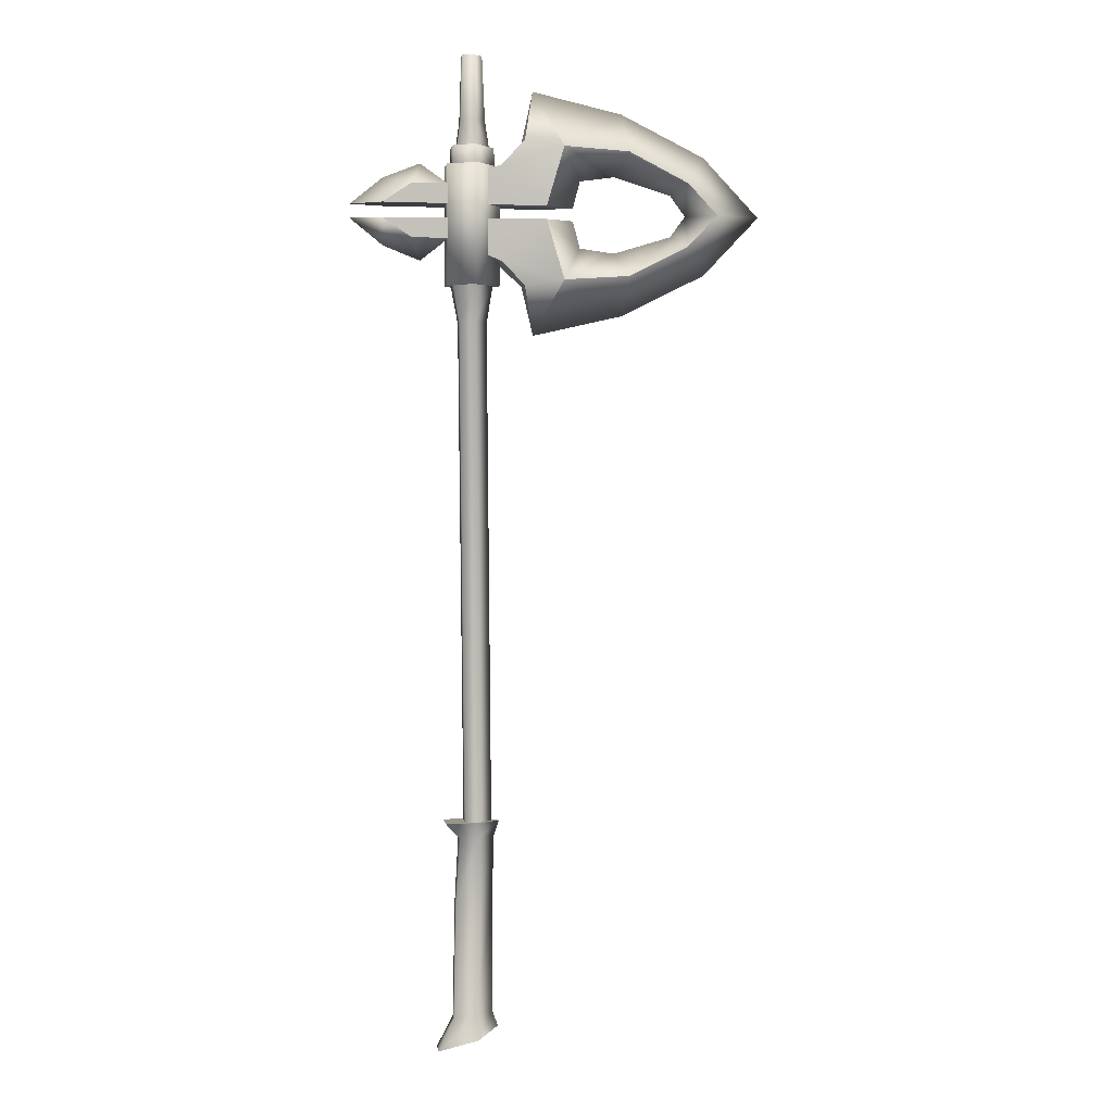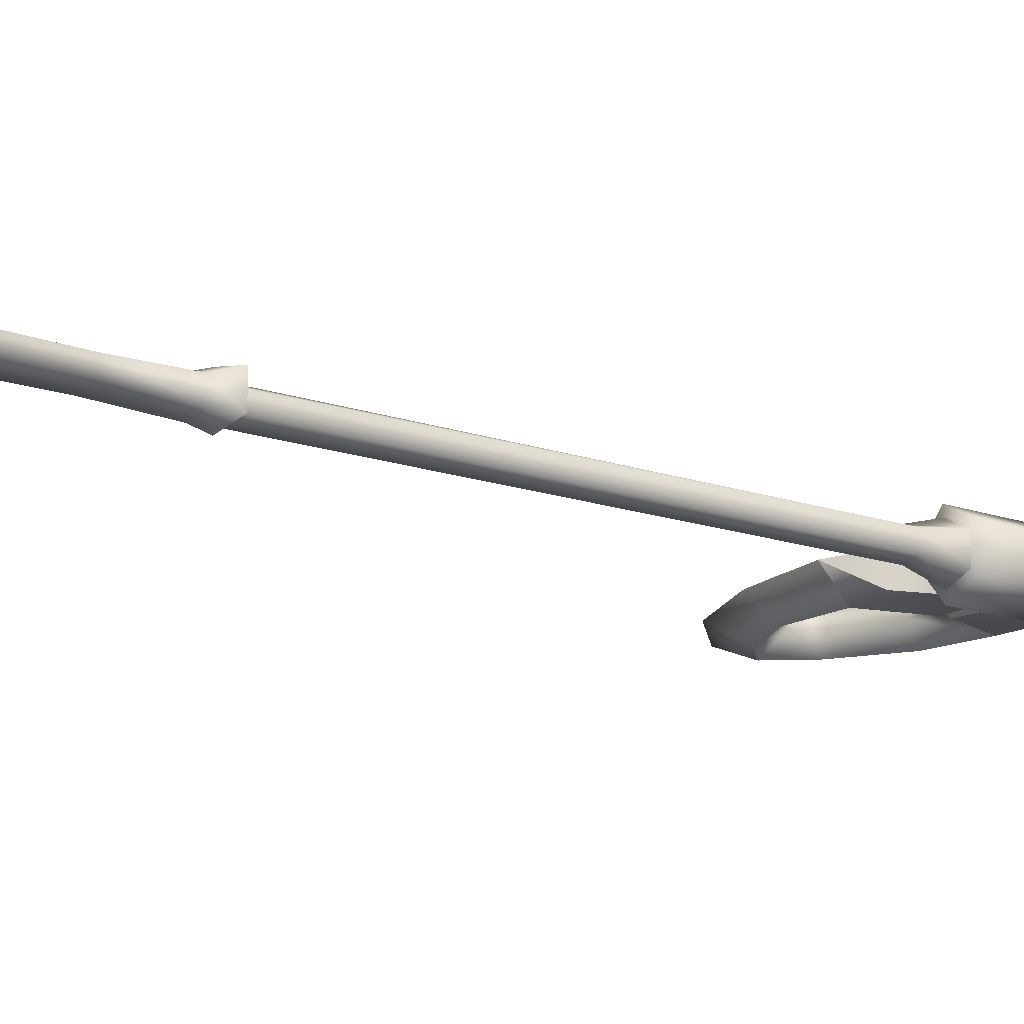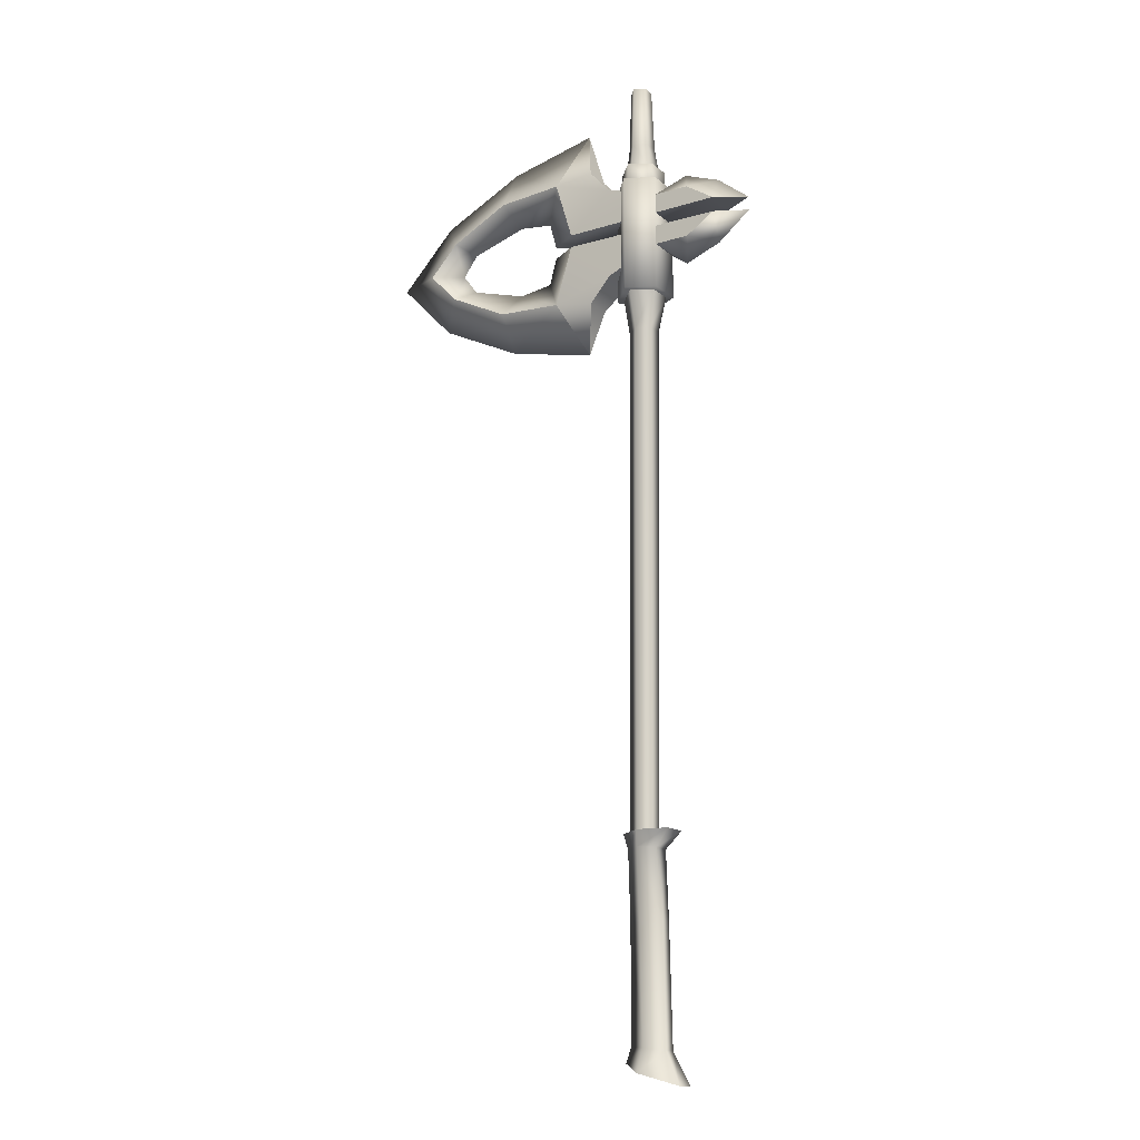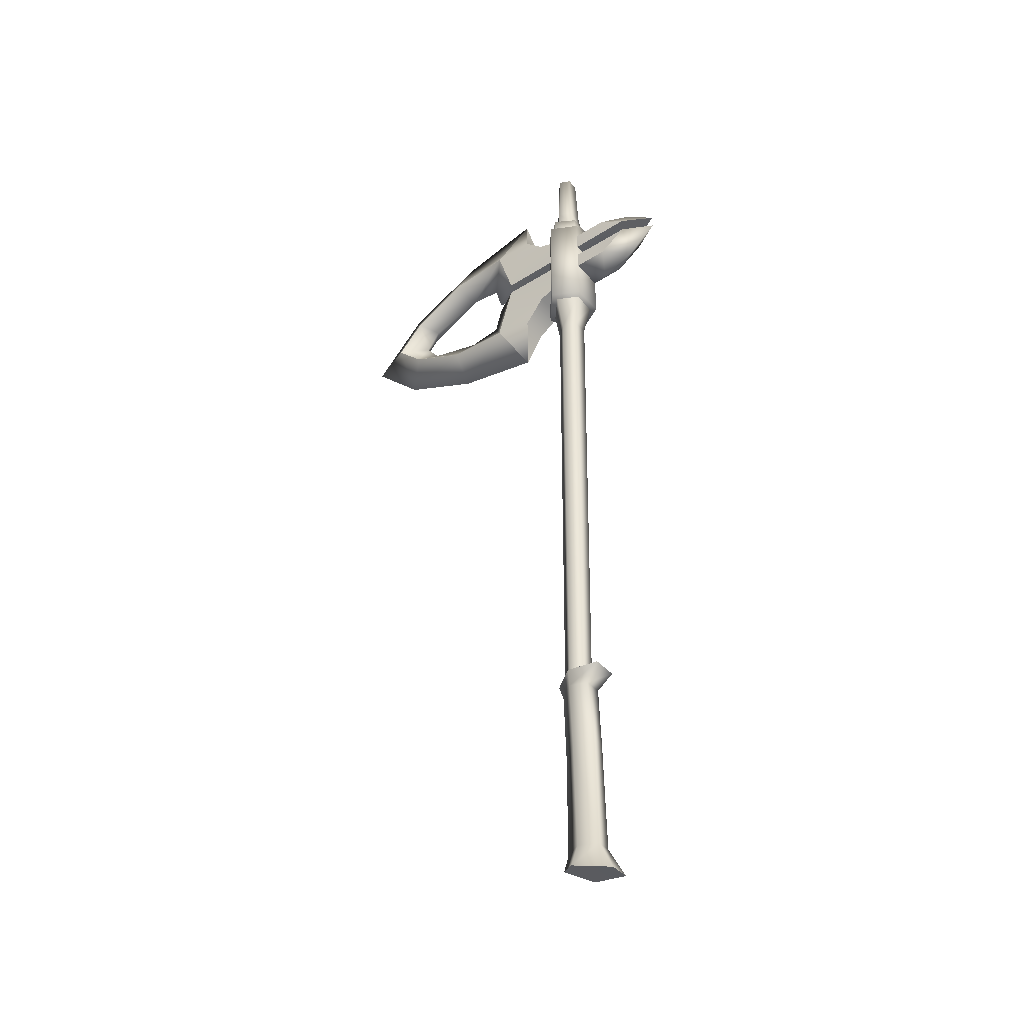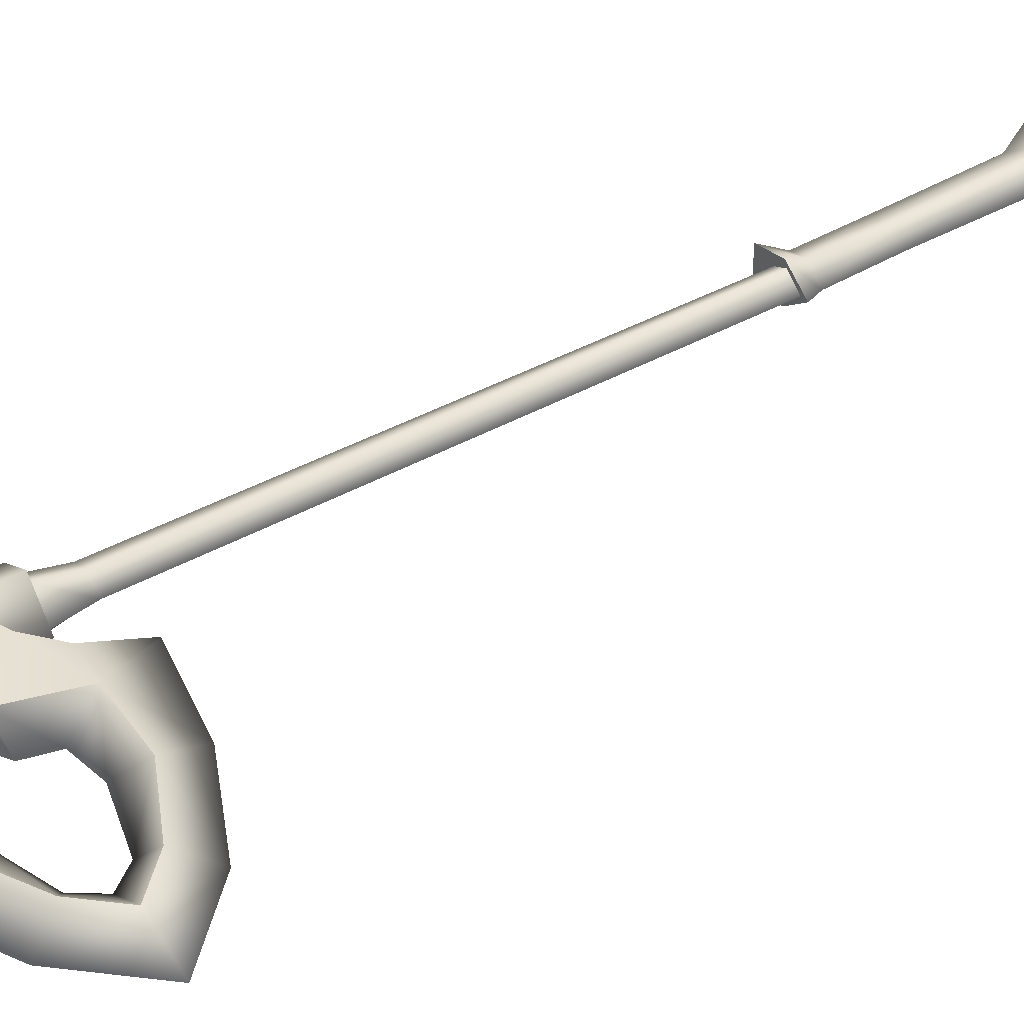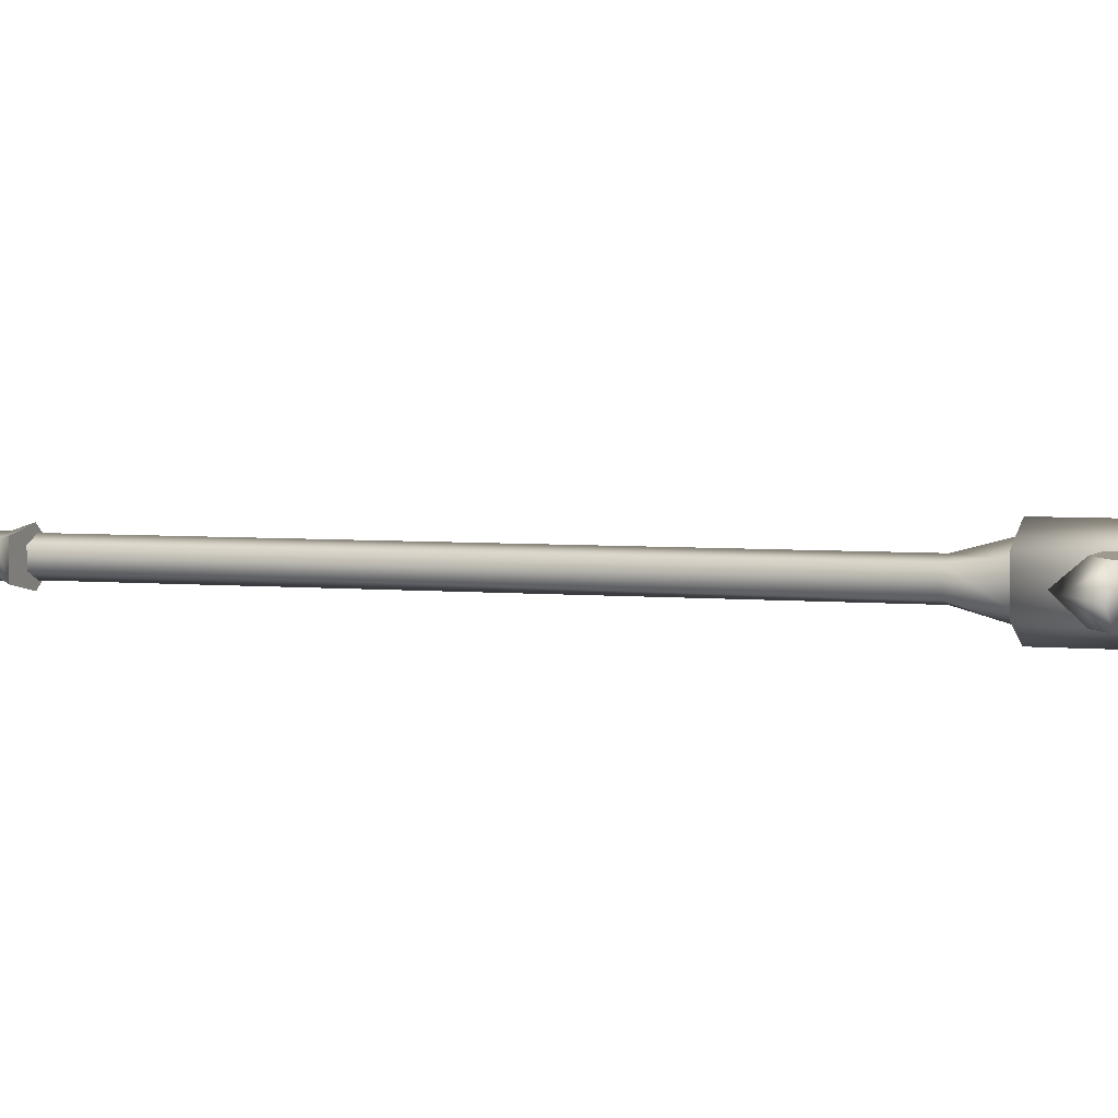
<metadata>
{"format":"obj","ext":"obj","renderer":"f3d","projection":"perspective","resolution":1024,"background":"white","views":[{"elev":2.5,"azim":171.6,"up":"+Y"},{"elev":-14.1,"azim":50.9,"up":"+Z"},{"elev":-16.1,"azim":31.8,"up":"+Y"},{"elev":-41.9,"azim":37.4,"up":"+Y"},{"elev":40.2,"azim":-125.1,"up":"+Z"},{"elev":3.7,"azim":109.9,"up":"+Z"}]}
</metadata>
<code>
g default
v 7.92 101.1 -0.007278
v 4.202 98.06 2.458
v 4.202 98.06 -2.481
v -6.993 83.8 1.966
v -12.66 84.65 2.458
v -3.561 87.17 2.458
v -12.66 103.7 2.458
v -3.561 100.8 2.458
v -10.1 95.13 2.458
v -35.11 94.19 2.458
v -30.81 89.67 2.458
v -33.54 85.64 -0.007283
v -41.67 94.19 -0.007283
v -22.14 85.27 2.458
v -21.33 79.62 -0.007283
v -8.4 76.69 -0.007282
v -30.81 98.71 2.458
v -33.54 102.7 -0.007282
v -22.14 103.1 2.458
v -21.33 108.8 -0.00728
v -8.4 111.7 -0.007279
v -10.1 93.25 2.458
v -6.993 104.6 1.966
v 4.202 90.32 2.458
v 13.48 93.1 2.458
v 13.48 95.28 2.458
v -30.79 94.19 -0.007282
v -28.58 91.2 -0.007283
v -28.58 97.19 -0.007282
v -15.29 99.02 -0.007281
v -14.24 95.13 -0.007281
v -15.29 89.36 -0.007282
v -14.24 93.25 -0.007281
v -20.29 88.68 -0.007282
v -20.29 99.71 -0.007281
v 17.97 95.19 -0.007278
v 13.24 99.03 -0.007278
v 9.301 98.04 2.458
v 17.97 93.19 -0.007278
v 13.24 89.36 -0.007279
v 7.92 87.27 -0.00728
v 9.301 90.34 2.458
v 4.202 90.32 -2.481
v 4.202 83.76 2.458
v 4.202 83.76 -2.481
v 4.202 100.8 -2.481
v 4.202 100.8 2.458
v 0.1821 83.76 4.533
v 0.1821 100.8 4.533
v 0.1821 83.76 -4.641
v 0.1821 100.8 -4.639
v -3.561 83.76 -0.007281
v -3.561 100.8 -0.007279
v -10.1 93.25 -2.481
v -6.993 83.8 -1.972
v -3.561 87.17 -2.481
v -3.561 100.8 -2.481
v -10.1 95.13 -2.481
v -6.993 104.6 -1.972
v -35.11 94.19 -2.481
v -30.81 89.67 -2.481
v -22.14 85.27 -2.481
v -12.66 84.65 -2.481
v -30.81 98.71 -2.481
v -22.14 103.1 -2.481
v -12.66 103.7 -2.481
v 13.48 93.1 -2.481
v 13.48 95.28 -2.481
v 9.301 98.04 -2.481
v 9.301 90.34 -2.481
v 0.3797 100.8 -3.68
v 0.2715 116.5 1.633
v -1.046 116.5 -0.007278
v 0.2715 116.5 -1.622
v 1.867 116.5 -0.8776
v 1.867 116.5 0.8872
v 0.2715 107.3 1.987
v -1.459 107.3 -0.007279
v 0.2715 107.3 -2.038
v 2.157 107.3 -1.146
v 2.157 107.3 1.027
v 3.349 103.5 1.876
v 3.349 103.5 -2.062
v 3.349 100.8 -2.062
v 3.349 100.8 1.876
v 0.3797 103.5 3.616
v 0.3797 100.8 3.616
v 0.3797 103.5 -3.68
v -2.772 103.5 -0.007279
v -2.772 100.8 -0.007279
v 2.642 103.5 -1.469
v 2.642 103.5 1.344
v 0.3135 103.5 2.587
v 0.3135 103.5 -2.624
v -2.04 103.5 -0.007279
v -0.1324 4.029 1.981
v -2.617 4.031 -0.01008
v -0.1324 4.029 -1.979
v 2.485 3.85 -1.275
v 2.485 3.85 1.288
v 0.0475 -5.916 1.678
v -2.323 -6.031 -0.008382
v 0.0475 -5.916 -1.675
v 3.05 -5.797 -0.9076
v 3.05 -5.797 0.9101
v -0.04563 -25.43 2.665
v -3.157 -24.03 -0.008382
v -0.04563 -25.43 -2.655
v 5.669 -27.14 -1.433
v 5.669 -27.14 1.442
v 0.2286 6.235 2.677
v -3.333 6.235 -0.009256
v 0.2286 6.235 -2.663
v 4.619 6.235 -1.832
v 4.619 6.235 1.834
v 0.4734 -22.21 1.905
v -2.388 -21.9 -0.008382
v 0.4734 -22.21 -1.896
v 3.347 -22.52 -1.026
v 3.347 -22.52 1.034
v -0.1324 6.235 1.834
v -2.249 6.235 -0.009256
v -0.1324 6.235 -1.832
v 1.712 6.235 -0.9934
v 1.712 6.235 0.9942
v 0.2774 78.4 1.836
v -1.672 78.4 -0.007281
v 0.2774 78.4 -1.83
v 2.401 78.4 -1.294
v 2.401 78.4 1.154
v 3.357 83.76 -1.853
v 3.357 83.76 1.696
v 0.2774 83.76 3.263
v 0.2774 83.76 -3.31
v -2.549 83.76 -0.007281
g GE_FY_Wea_trib_hache2M
f 2 1 3
f 5 4 6
f 8 7 9
f 11 10 12
f 13 12 10
f 14 12 15
f 12 14 11
f 5 14 15
f 15 16 5
f 10 17 18
f 18 13 10
f 17 19 18
f 20 18 19
f 19 7 20
f 21 20 7
f 4 5 16
f 6 22 5
f 8 23 7
f 21 7 23
f 24 22 6
f 22 24 25
f 2 8 9
f 9 26 2
f 28 27 11
f 10 11 27
f 27 17 10
f 17 27 29
f 30 9 7
f 9 30 31
f 33 32 22
f 5 22 32
f 28 11 14
f 14 34 28
f 34 14 5
f 5 32 34
f 35 17 29
f 17 35 19
f 30 7 35
f 19 35 7
f 26 36 37
f 38 37 1
f 38 2 26
f 2 38 1
f 37 38 26
f 40 39 25
f 41 40 42
f 25 24 42
f 41 42 24
f 25 42 40
f 43 41 24
f 46 44 45
f 44 46 47
f 47 48 44
f 48 47 49
f 51 45 50
f 45 51 46
f 53 50 52
f 50 53 51
f 49 52 48
f 52 49 53
f 56 55 63
f 6 4 56
f 4 55 56
f 4 16 55
f 57 59 8
f 58 66 57
f 59 23 8
f 59 21 23
f 12 60 61
f 60 12 13
f 15 12 62
f 61 62 12
f 15 62 63
f 63 16 15
f 18 64 60
f 60 13 18
f 18 65 64
f 65 18 20
f 20 66 65
f 66 20 21
f 16 63 55
f 63 54 56
f 66 59 57
f 59 66 21
f 56 54 43
f 67 43 54
f 58 57 3
f 3 68 58
f 6 43 24
f 43 6 56
f 57 2 3
f 2 57 8
f 67 22 25
f 22 67 54
f 58 26 9
f 26 58 68
f 61 27 28
f 27 61 60
f 60 64 27
f 29 27 64
f 66 58 30
f 31 30 58
f 54 32 33
f 32 54 63
f 62 61 28
f 28 34 62
f 63 62 34
f 34 32 63
f 29 64 35
f 65 35 64
f 35 66 30
f 66 35 65
f 37 36 68
f 1 37 69
f 68 3 69
f 1 69 3
f 36 26 68
f 68 69 37
f 67 39 40
f 70 40 41
f 70 43 67
f 43 70 41
f 67 25 39
f 40 70 67
f 75 76 80
f 81 80 76
f 76 72 81
f 77 81 72
f 74 75 79
f 80 79 75
f 73 74 78
f 79 78 74
f 72 73 77
f 78 77 73
f 83 82 84
f 85 84 82
f 82 86 85
f 87 85 86
f 88 83 71
f 84 71 83
f 89 88 90
f 71 90 88
f 86 89 87
f 90 87 89
f 92 91 81
f 80 81 91
f 93 92 77
f 81 77 92
f 91 94 80
f 79 80 94
f 94 95 79
f 78 79 95
f 95 93 78
f 77 78 93
f 72 75 74
f 75 72 76
f 74 73 72
f 86 83 88
f 83 86 82
f 88 89 86
f 49 46 51
f 46 49 47
f 51 53 49
f 9 31 58
f 54 33 22
f 102 101 97
f 97 101 96
f 103 102 97
f 98 103 97
f 104 103 98
f 99 104 98
f 105 104 99
f 100 105 99
f 101 105 96
f 96 105 100
f 117 116 102
f 102 116 101
f 118 117 102
f 103 118 102
f 119 118 103
f 104 119 103
f 120 119 104
f 105 120 104
f 116 120 101
f 101 120 105
f 111 97 96
f 97 111 112
f 112 98 97
f 98 112 113
f 113 99 98
f 99 113 114
f 114 100 99
f 100 114 115
f 115 96 100
f 96 115 111
f 107 106 116
f 116 117 107
f 108 107 117
f 117 118 108
f 109 108 118
f 118 119 109
f 110 109 119
f 119 120 110
f 120 116 106
f 106 110 120
f 113 112 111
f 114 113 115
f 111 115 113
f 106 107 108
f 110 106 109
f 108 109 106
f 129 125 124
f 125 129 130
f 130 121 125
f 121 130 126
f 128 124 123
f 124 128 129
f 127 123 122
f 123 127 128
f 126 122 121
f 122 126 127
f 130 131 132
f 131 130 129
f 126 132 133
f 132 126 130
f 129 134 131
f 134 129 128
f 128 135 134
f 135 128 127
f 127 133 135
f 133 127 126
f 44 50 45
f 50 44 48
f 48 52 50

</code>
